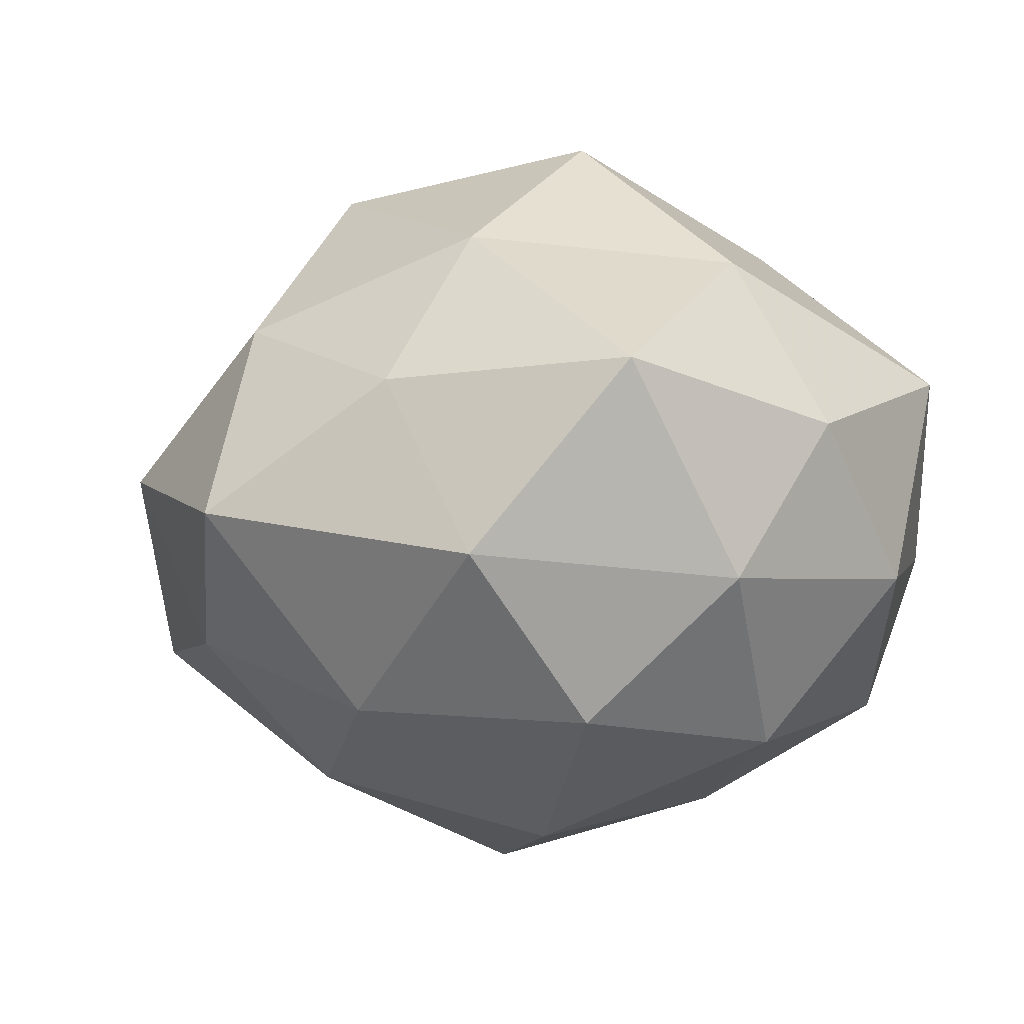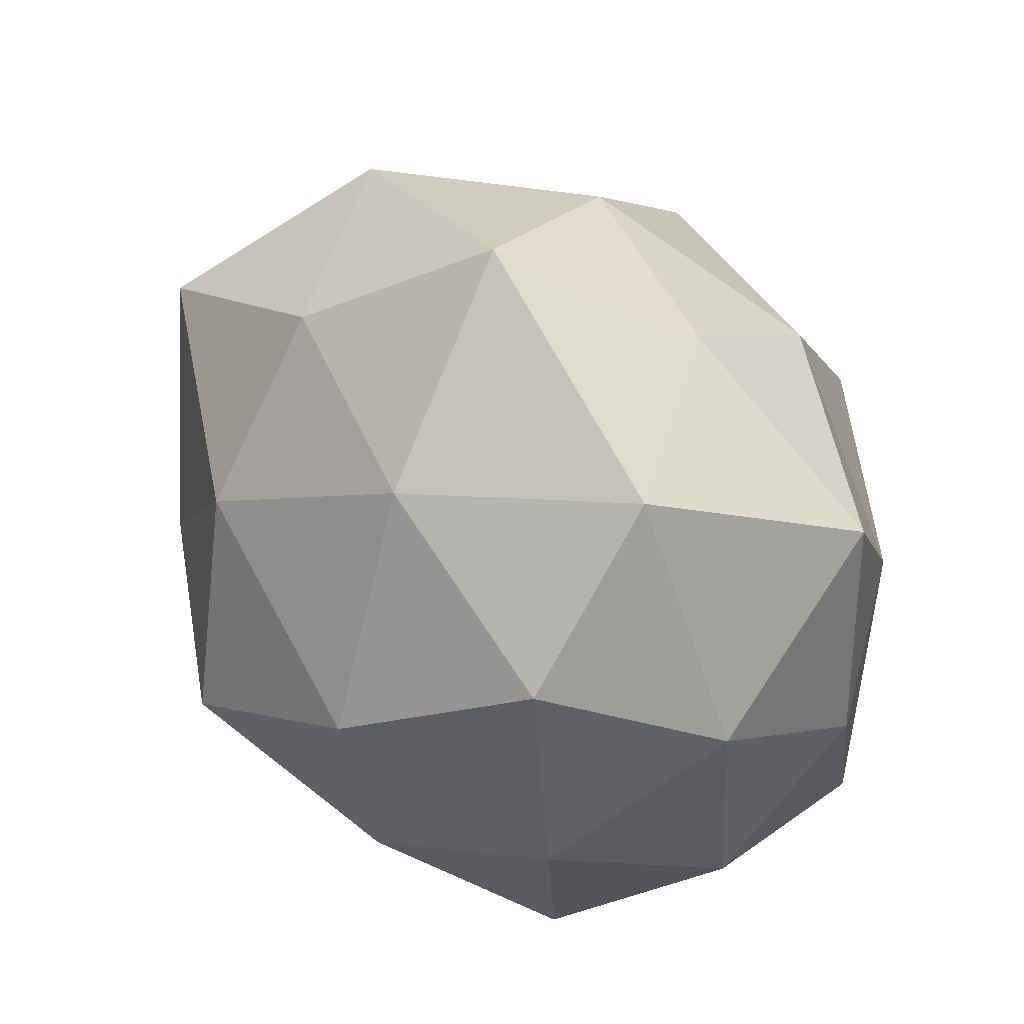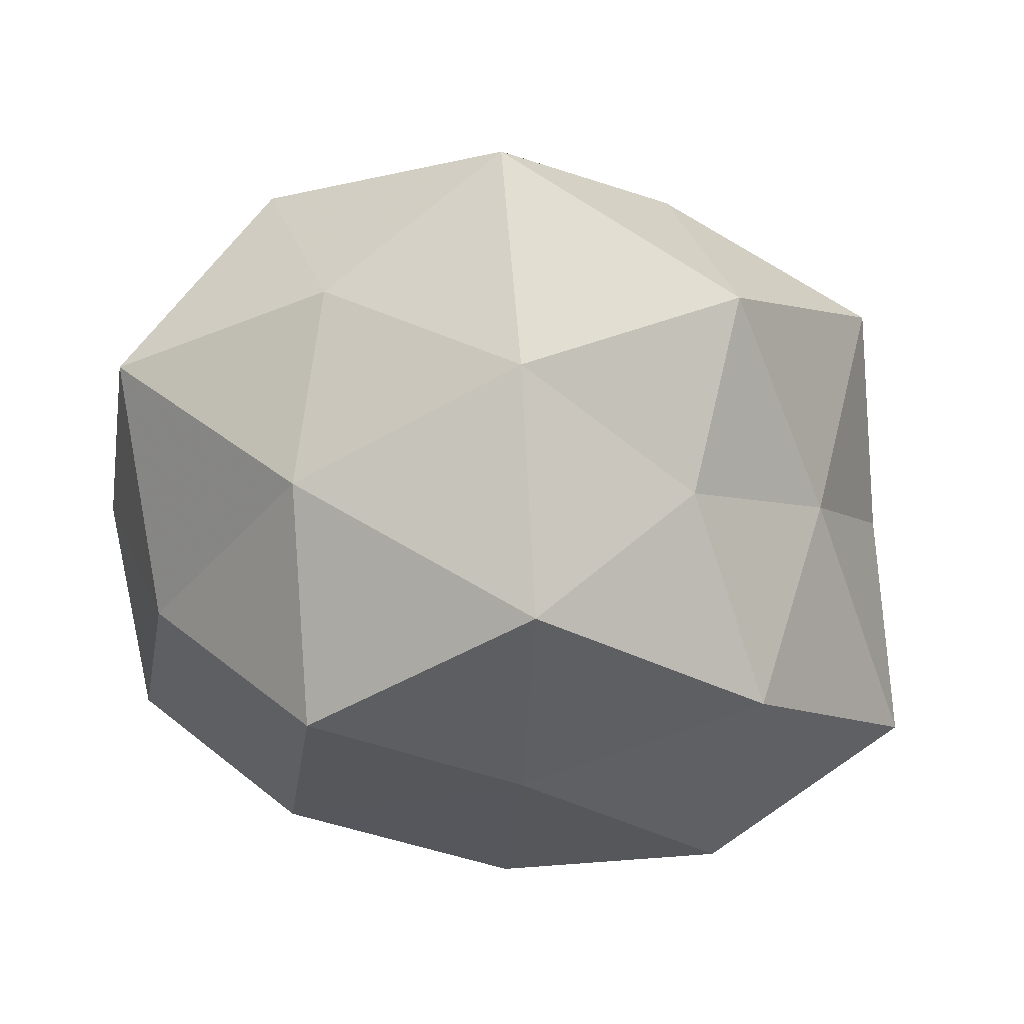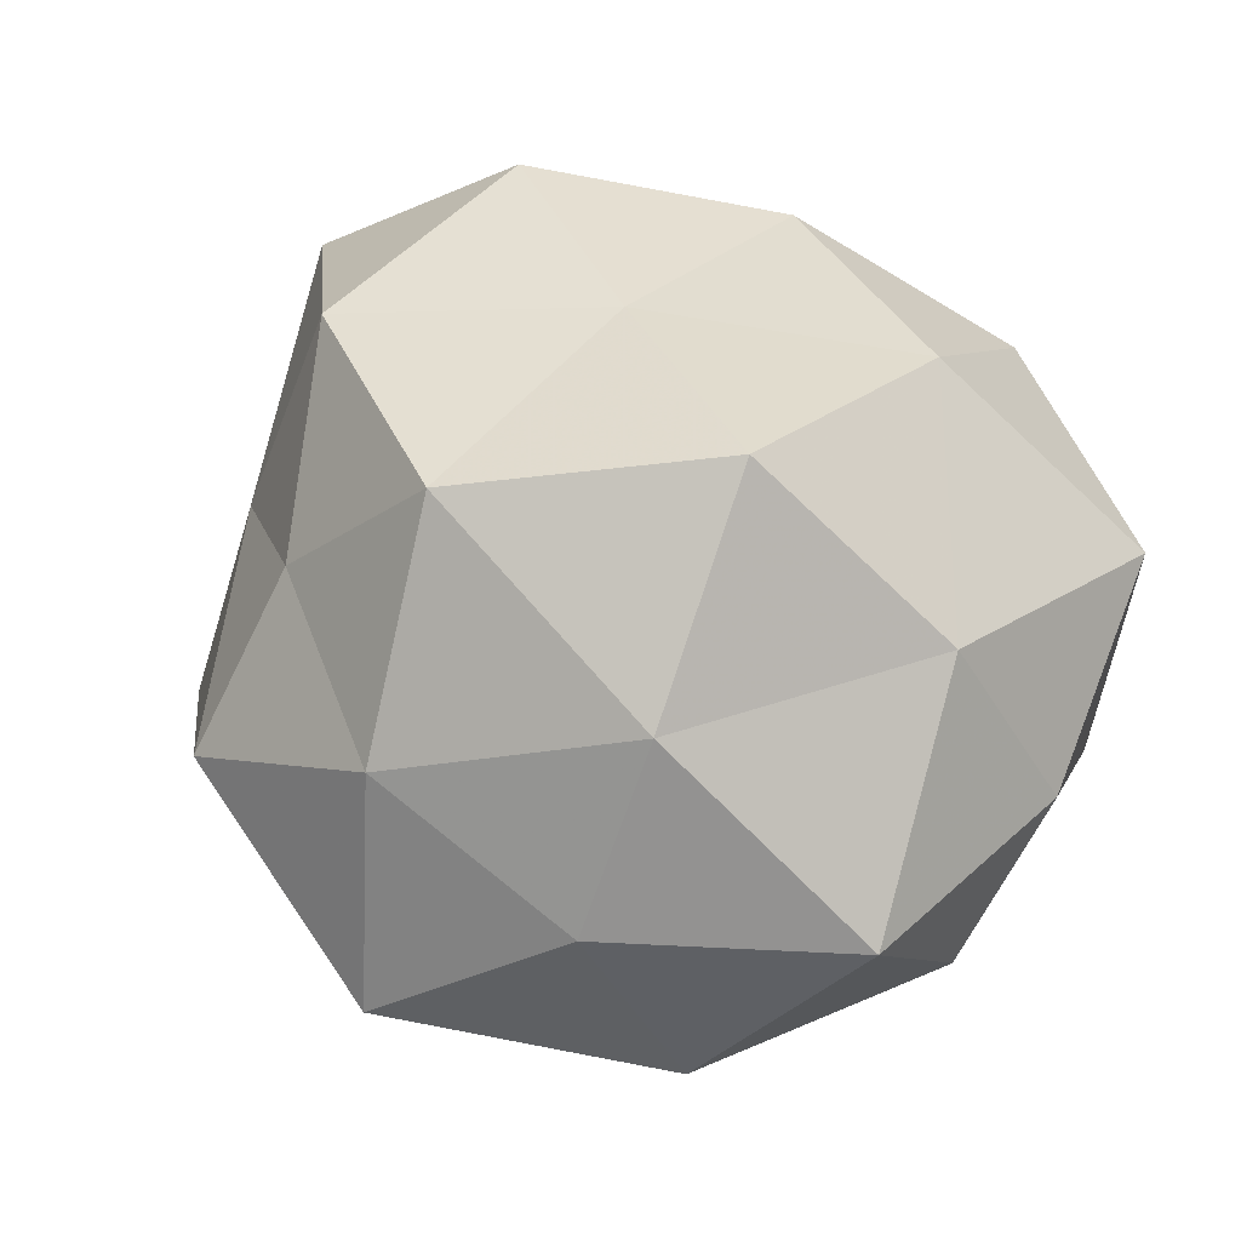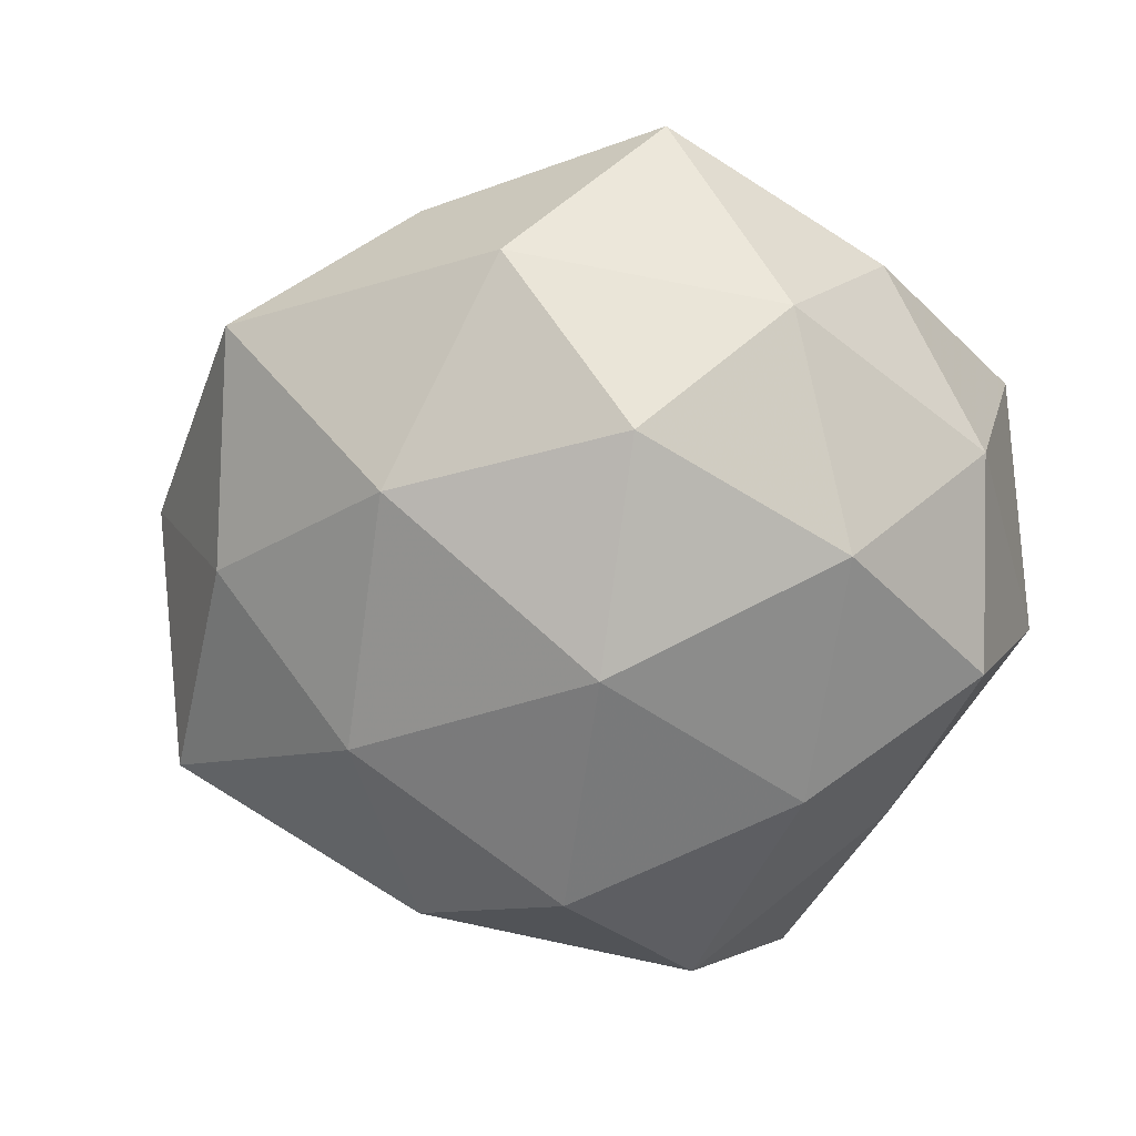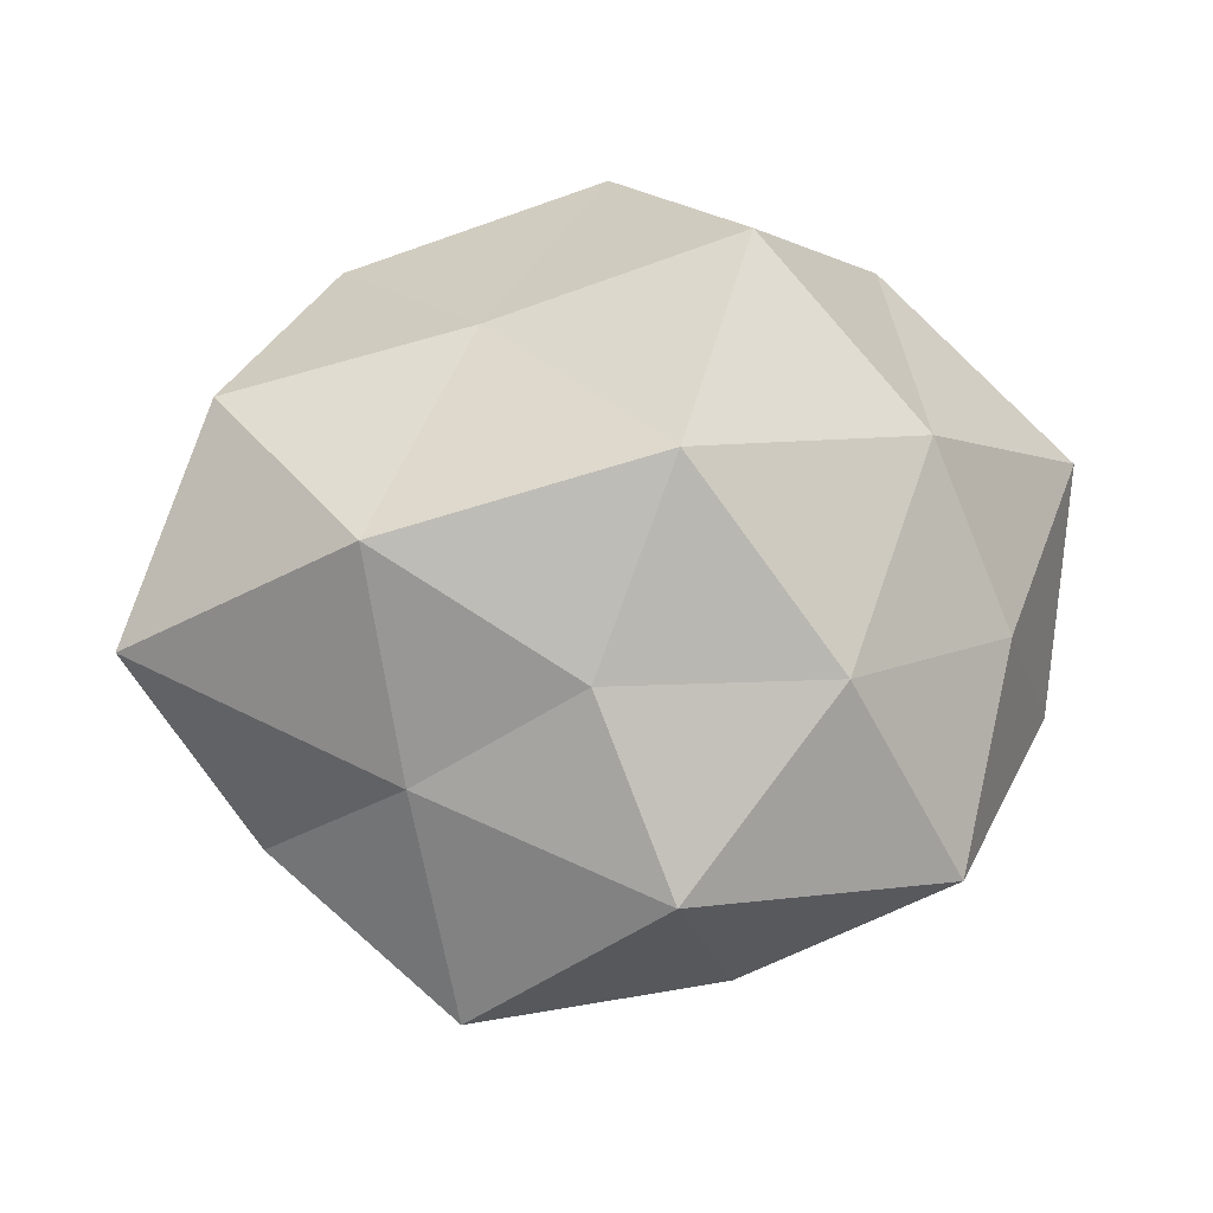
<metadata>
{"format":"obj","ext":"obj","renderer":"f3d","projection":"perspective","resolution":1024,"background":"white","views":[{"elev":-7.4,"azim":-134.3,"up":"+Z"},{"elev":50.1,"azim":-134.9,"up":"+Y"},{"elev":42.1,"azim":9.1,"up":"+Y"},{"elev":54.7,"azim":-147.7,"up":"+Z"},{"elev":-54.8,"azim":-131.6,"up":"+Z"},{"elev":41.6,"azim":137.4,"up":"+Z"}]}
</metadata>
<code>
v -0.01868 -0.03857 0.01548
v 0.005478 -0.03514 0.02408
v -0.006121 -0.0364 -0.01826
v 0.01813 -0.0447 -0.01251
v 0.03464 -0.02357 -0.01064
v -0.04511 0.0004219 0.005849
v -0.01015 0.009172 -0.03854
v -0.005632 0.03335 -0.02494
v 0.03053 -0.02341 0.02773
v 0.01707 -0.02871 -0.02995
v -0.0008597 -0.04601 0.002181
v 0.01083 0.02078 0.0369
v 0.04114 0.02351 -0.01564
v -0.01648 0.03926 0.009527
v 0.0237 -0.03347 0.007125
v -0.02798 -0.02764 -0.0229
v 0.008918 -0.008936 0.03349
v 0.01194 -0.005875 -0.04072
v 0.01688 0.01858 -0.03151
v 0.04512 -0.001032 -0.007614
v -0.02791 0.02057 -0.02668
v 0.03286 -0.003704 -0.02609
v 0.01759 0.03644 -0.01654
v 0.006281 0.03886 0.01802
v 0.0005828 0.04992 -0.004192
v -0.04198 0.01197 -0.01163
v 0.02767 0.03886 0.003002
v 0.0348 0.004126 0.02926
v 0.05013 -0.01506 0.0121
v -0.0131 0.005642 0.04167
v -0.04186 -0.01557 -0.009669
v -0.0184 -0.02049 0.03191
v -0.03409 0.00319 0.02506
v -0.02687 0.03679 -0.009781
v -0.04096 -0.02381 0.01374
v -0.01672 0.02696 0.02707
v 0.02526 0.0247 0.01931
v -0.03181 -0.004309 -0.0281
v -0.009808 -0.01875 -0.03391
v -0.02739 -0.03859 -0.004628
v 0.03866 0.01392 0.007355
v -0.04027 0.0265 0.01042
f 10 4 3
f 10 5 4
f 2 1 11
f 3 4 11
f 4 5 15
f 9 2 15
f 2 11 15
f 15 11 4
f 17 2 9
f 7 8 19
f 18 7 19
f 7 21 8
f 22 5 10
f 18 22 10
f 19 13 22
f 18 19 22
f 22 20 5
f 22 13 20
f 19 8 23
f 19 23 13
f 23 8 25
f 14 24 25
f 13 23 27
f 25 27 23
f 24 27 25
f 17 9 28
f 17 28 12
f 5 29 15
f 15 29 9
f 5 20 29
f 28 9 29
f 30 17 12
f 26 31 6
f 32 1 2
f 32 2 17
f 30 32 17
f 30 33 32
f 8 21 34
f 8 34 25
f 25 34 14
f 26 34 21
f 35 6 31
f 32 35 1
f 33 6 35
f 33 35 32
f 12 24 36
f 36 24 14
f 30 12 36
f 30 36 33
f 12 37 24
f 24 37 27
f 12 28 37
f 7 38 21
f 21 38 26
f 38 16 31
f 38 31 26
f 10 3 39
f 39 3 16
f 18 39 7
f 18 10 39
f 39 38 7
f 39 16 38
f 40 11 1
f 3 11 40
f 16 3 40
f 40 31 16
f 1 35 40
f 35 31 40
f 20 13 41
f 13 27 41
f 41 29 20
f 28 29 41
f 41 27 37
f 37 28 41
f 6 42 26
f 33 42 6
f 42 14 34
f 42 34 26
f 36 14 42
f 36 42 33

</code>
